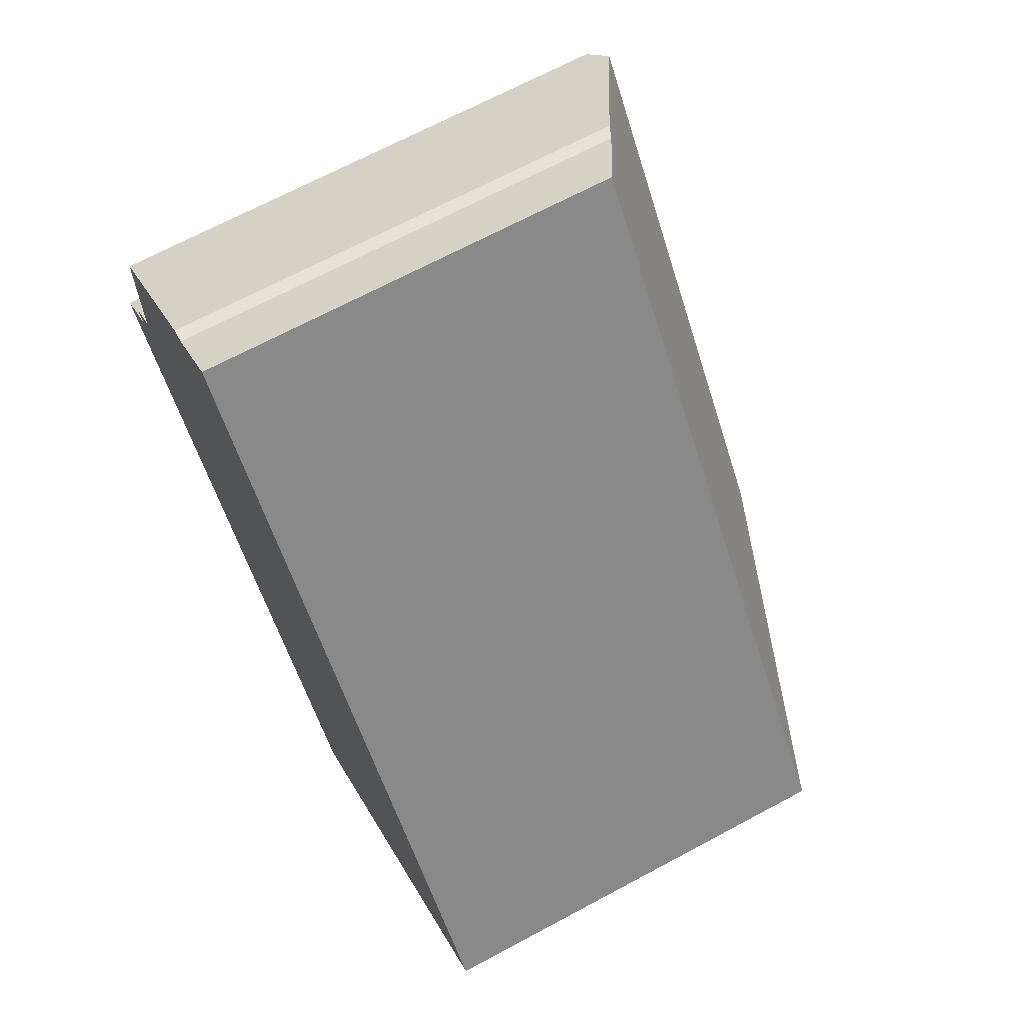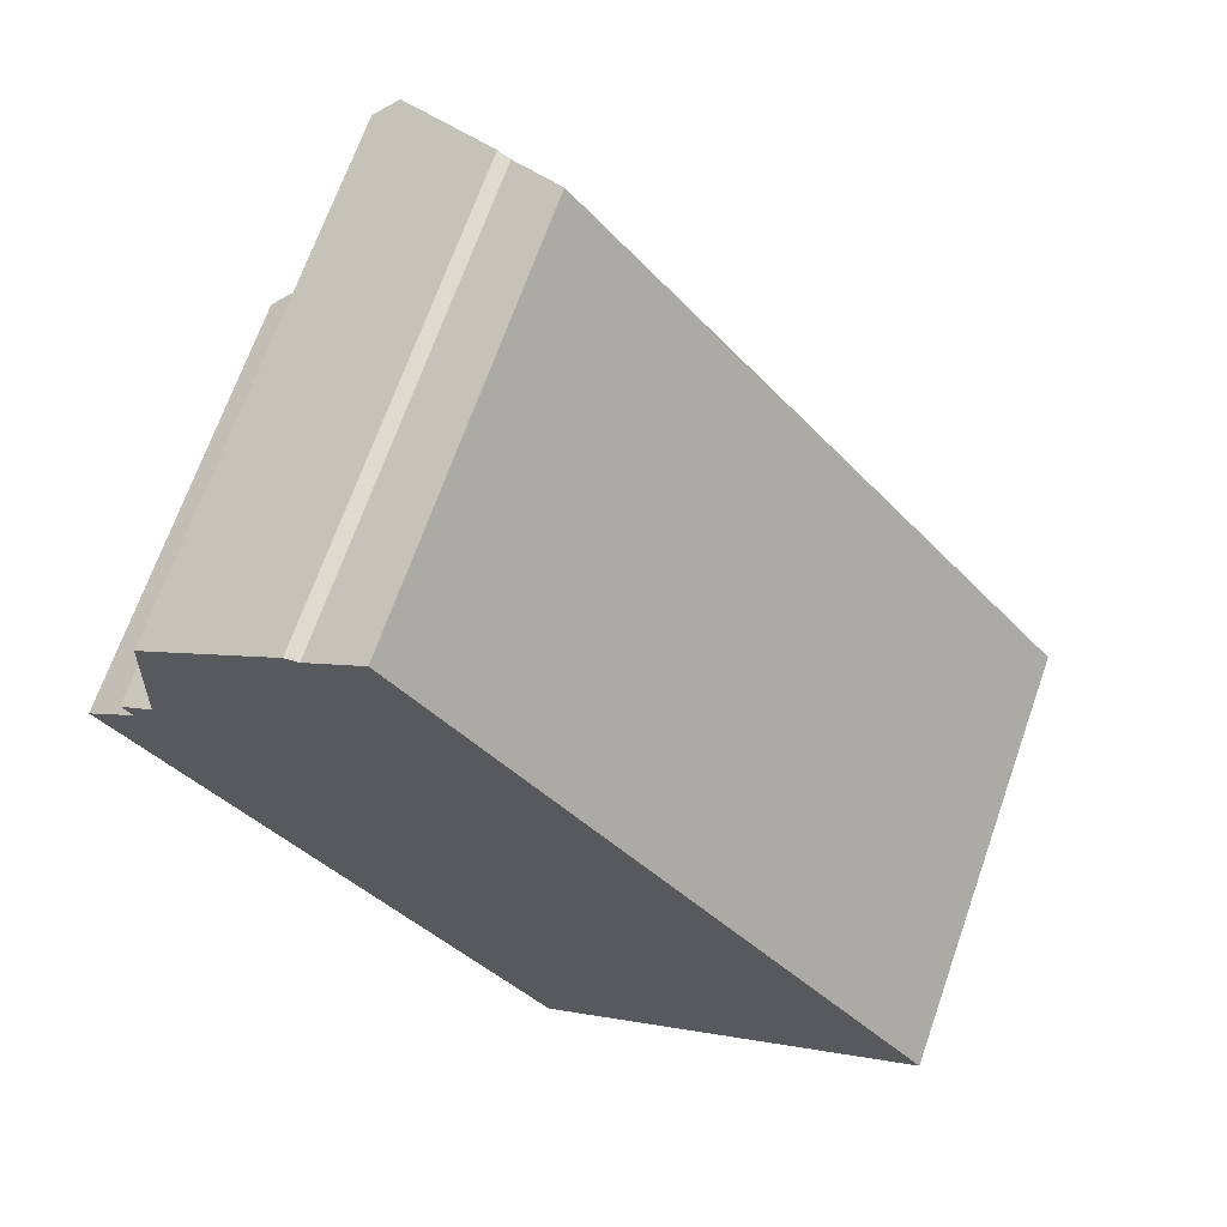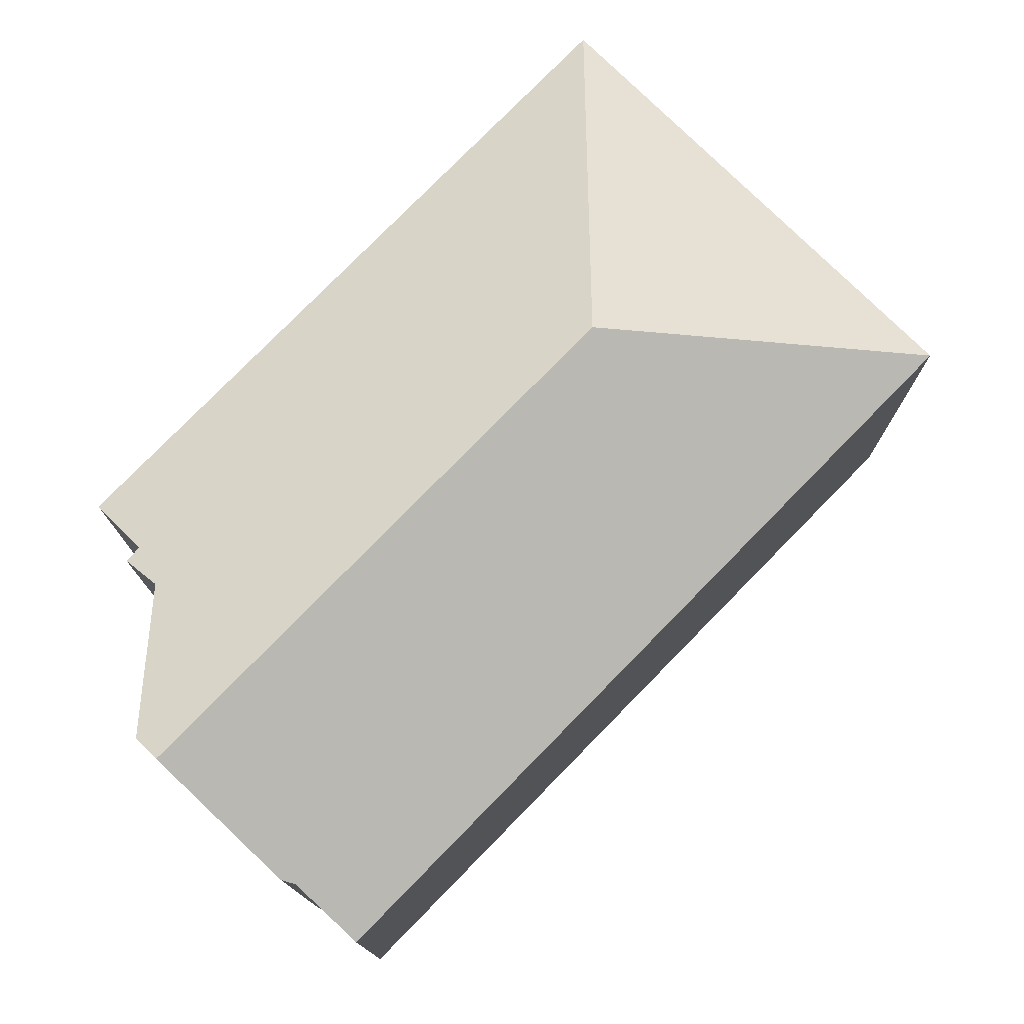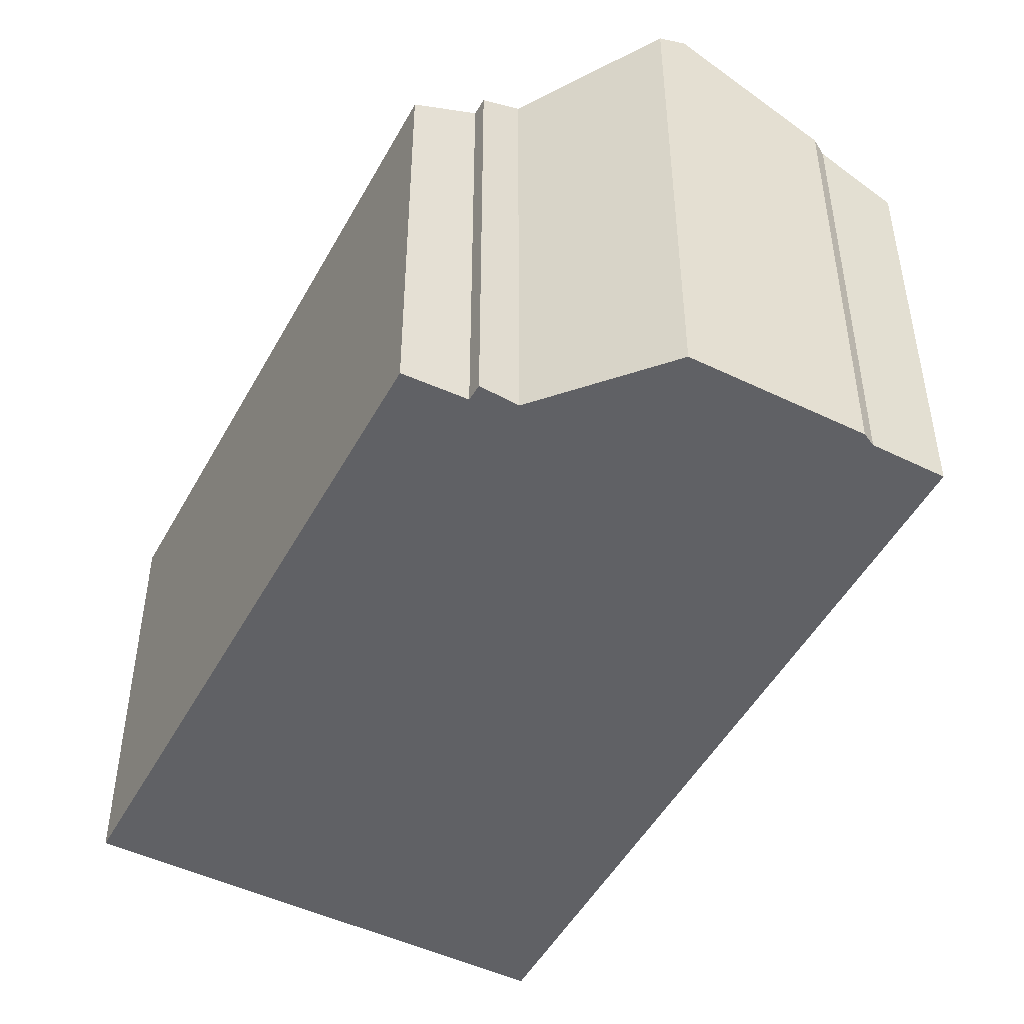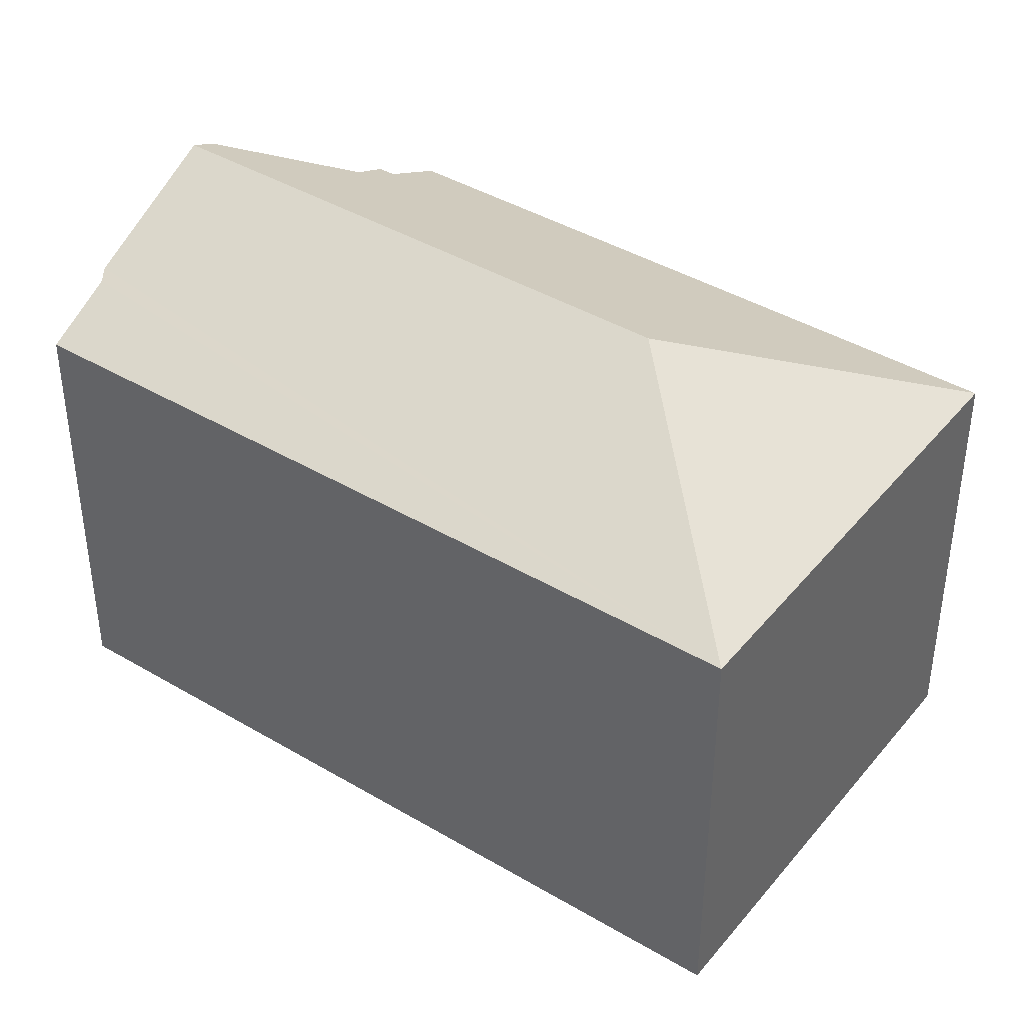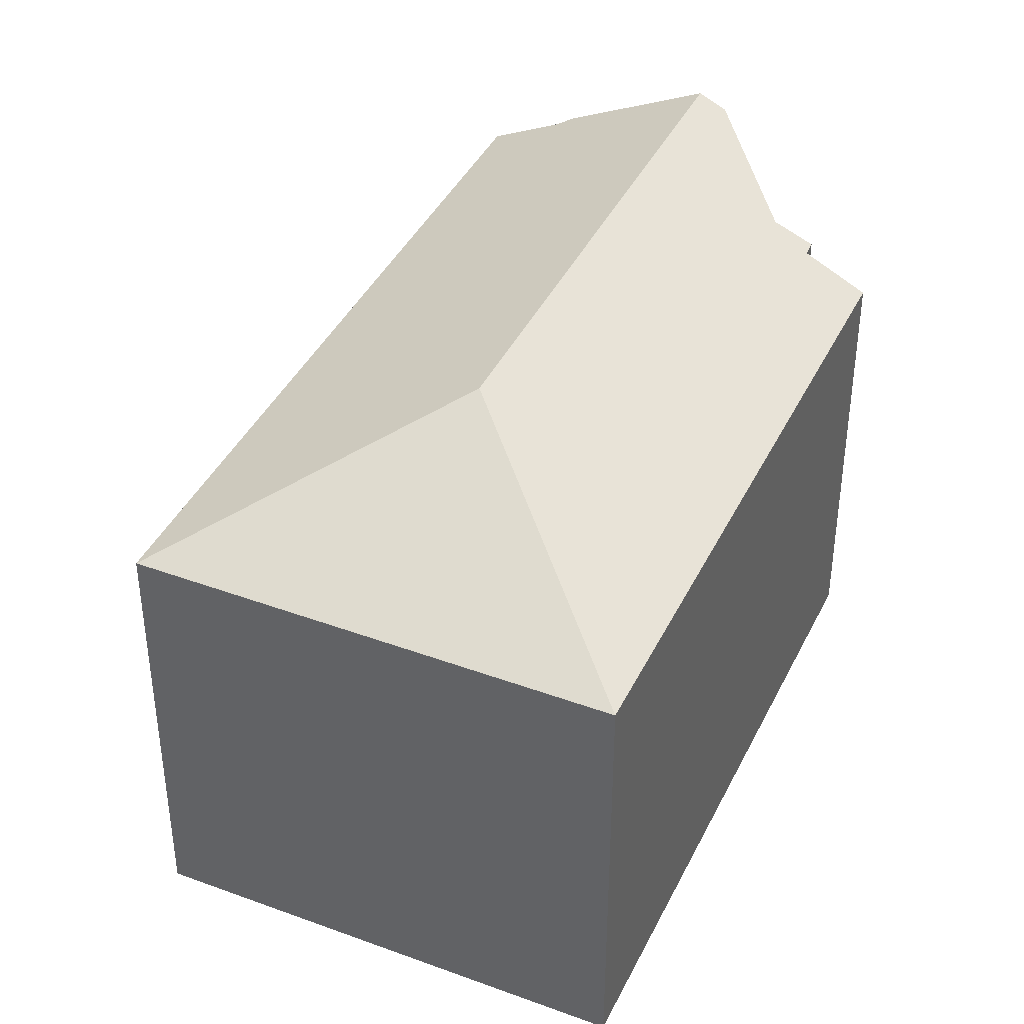
<metadata>
{"format":"obj","ext":"obj","renderer":"f3d","projection":"perspective","resolution":1024,"background":"white","views":[{"elev":68.7,"azim":61.8,"up":"+Z"},{"elev":68.6,"azim":19.4,"up":"+Z"},{"elev":77.7,"azim":6.1,"up":"+Y"},{"elev":-49.0,"azim":-66.0,"up":"+Y"},{"elev":41.5,"azim":87.4,"up":"+Y"},{"elev":40.8,"azim":166.0,"up":"+Y"}]}
</metadata>
<code>
v  14.77 15.12 -18.72
v  0 15.12 9.26e-16
v  16.15 19 -6.986
v  1.763 16.19 1.474
v  2.589 16.86 2.759
v  3.744 19 8.737
v  1.407 16.2 1.961
v  2.937 18.53 8.113
v  7.916 16.55 11.96
v  27.89 15.12 -8.373
v  8.423 16.34 12.06
v  10.52 15.12 13.65
v  2.937 -4.968e-16 8.113
v  7.916 -7.324e-16 11.96
v  3.744 -5.35e-16 8.737
v  8.423 -7.382e-16 12.06
v  10.52 -8.357e-16 13.65
v  1.763 -9.026e-17 1.474
v  0 0 0
v  2.589 -1.689e-16 2.759
v  1.407 -1.201e-16 1.961
v  27.89 5.127e-16 -8.373
v  14.77 1.146e-15 -18.72
g defaultobject
f 1 2 3
f 4 3 2
f 5 3 4
f 6 3 5
f 7 5 4
f 8 6 5
f 9 3 6
f 3 9 10
f 10 9 11
f 10 11 12
f 3 10 1
f 8 9 6
f 9 8 13
f 9 13 14
f 14 13 15
f 16 12 11
f 12 16 17
f 2 18 4
f 18 2 19
f 7 20 5
f 20 7 21
f 14 11 9
f 11 14 16
f 17 10 12
f 10 17 22
f 10 23 1
f 23 10 22
f 23 2 1
f 2 23 19
f 4 21 7
f 21 4 18
f 5 13 8
f 13 5 20
f 22 19 23
f 19 22 18
f 18 22 17
f 18 17 20
f 18 20 21
f 20 17 16
f 20 16 13
f 13 16 15
f 14 15 16

</code>
